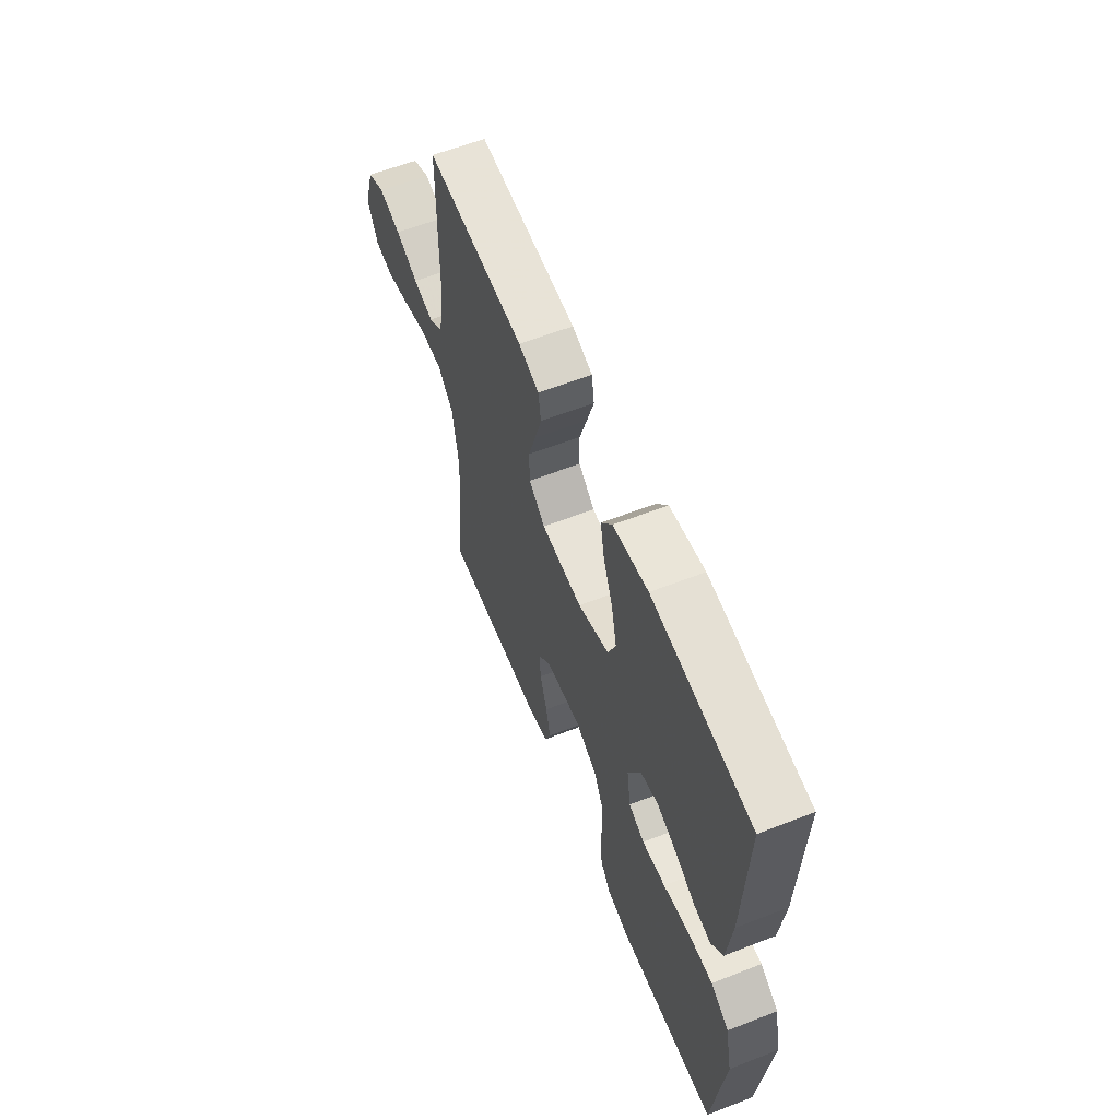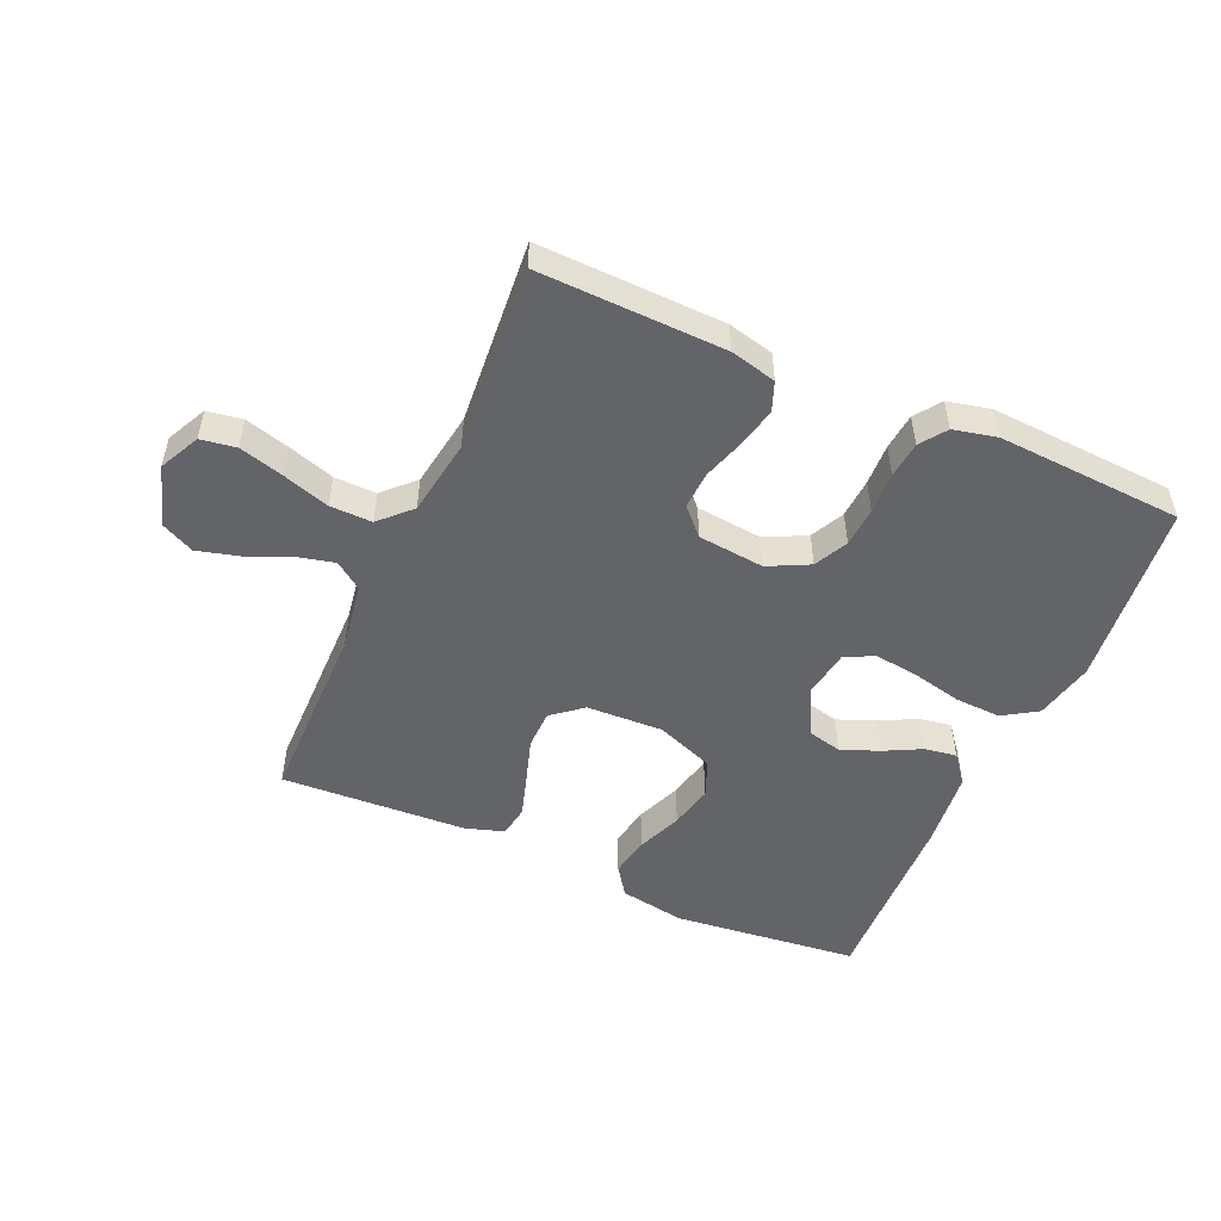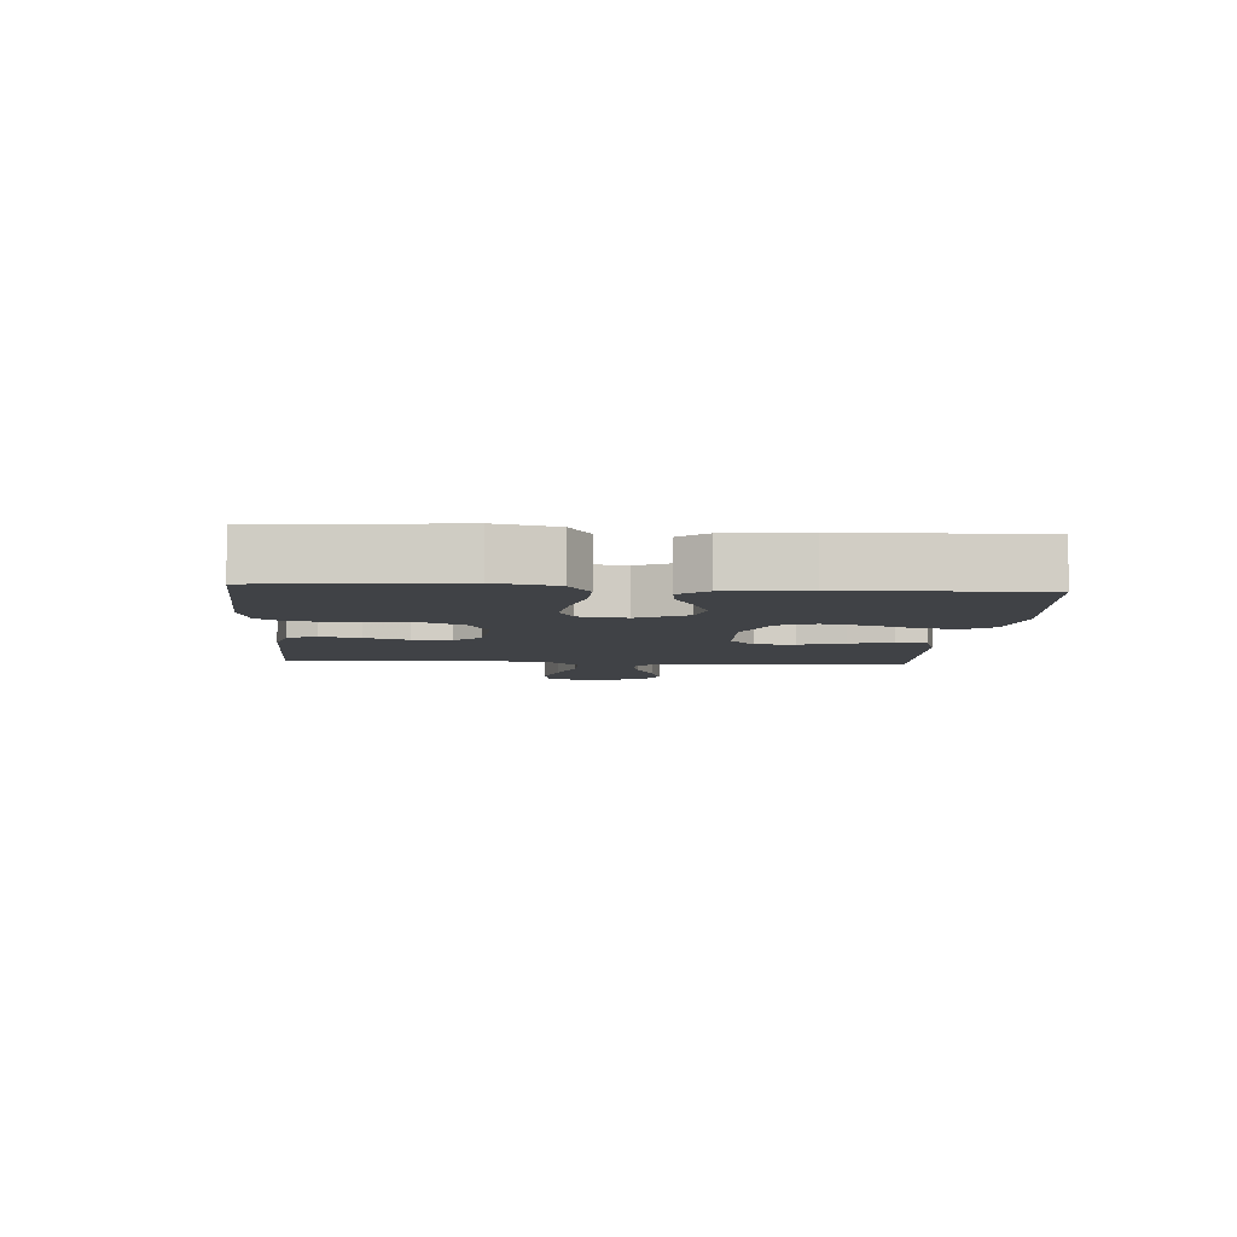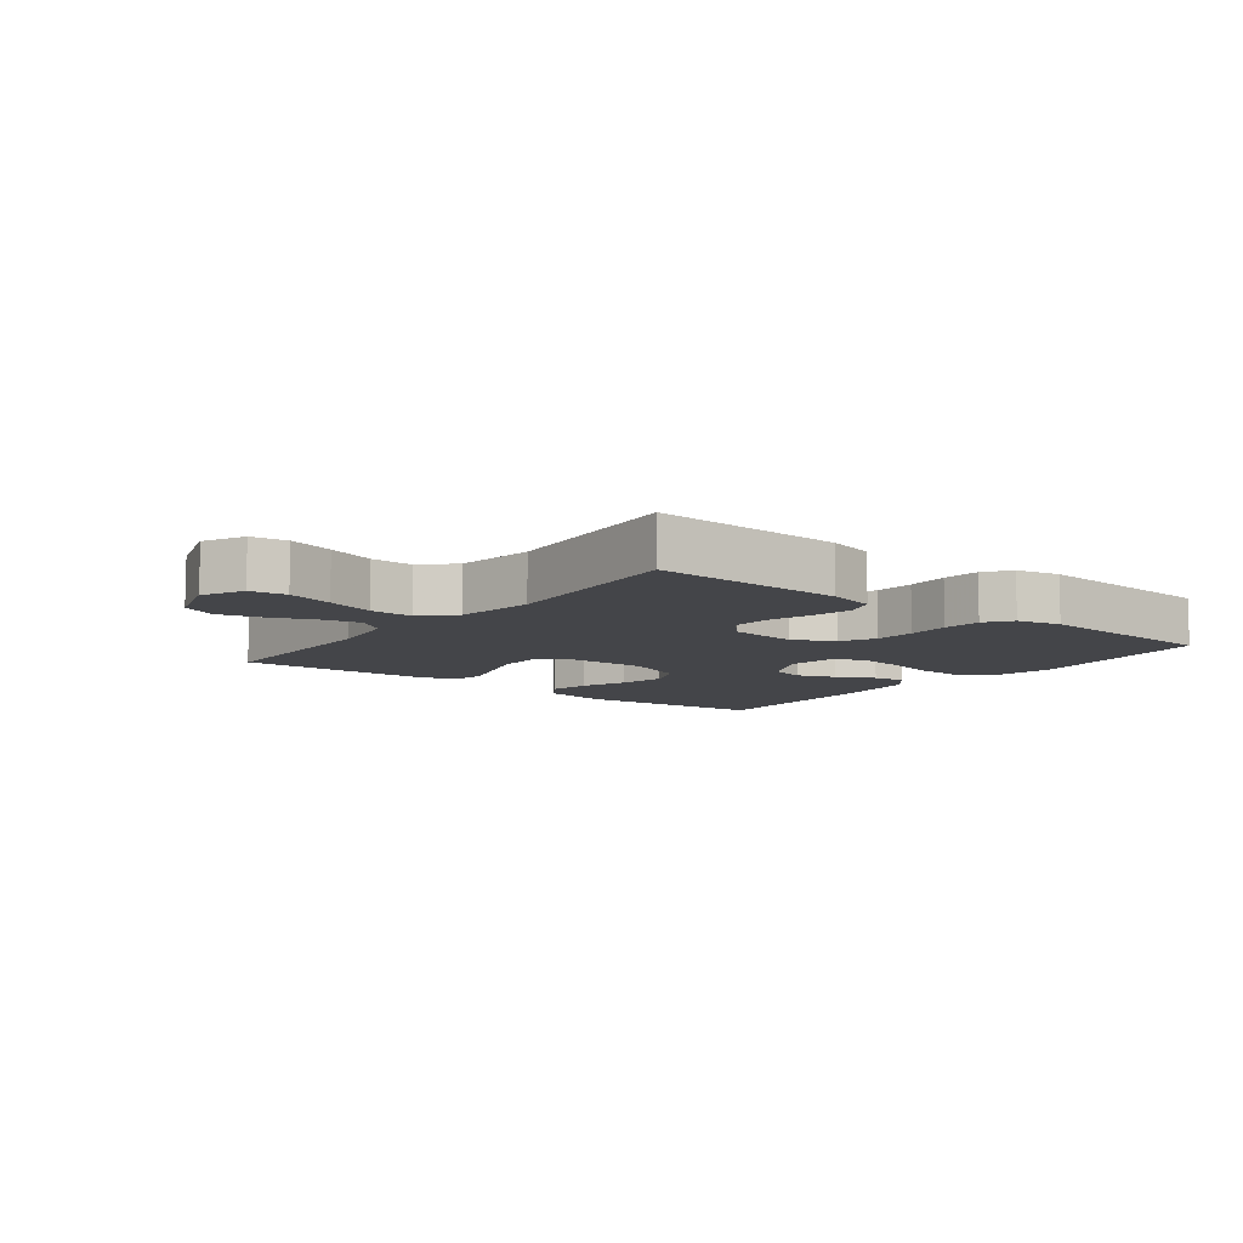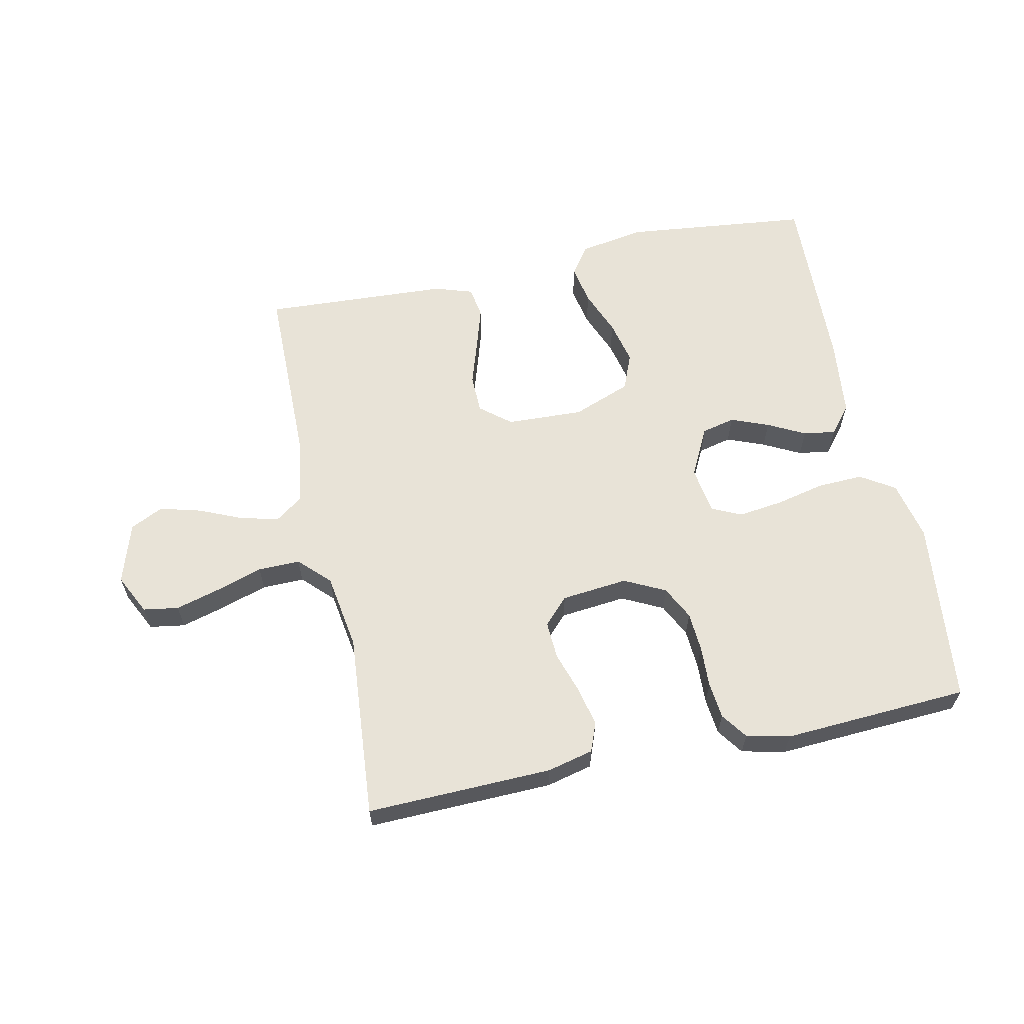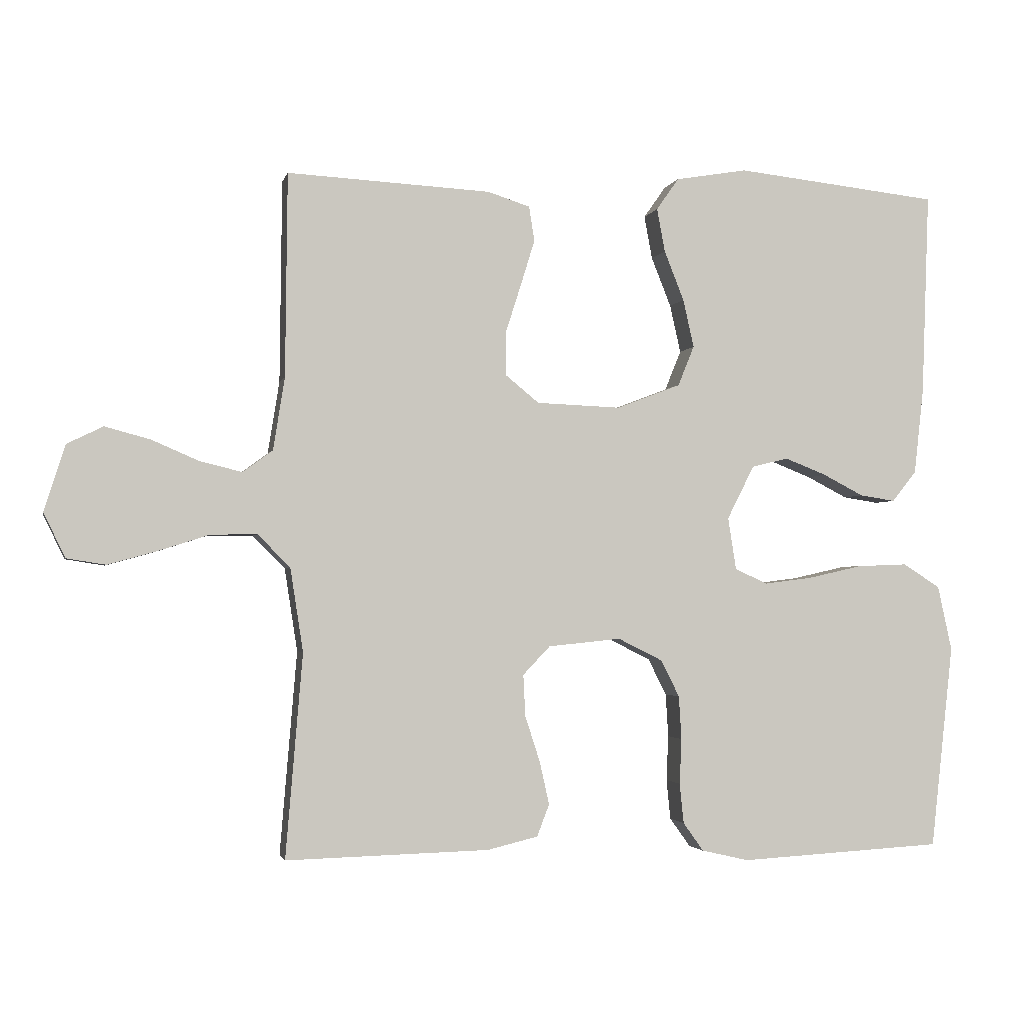
<metadata>
{"format":"obj","ext":"obj","renderer":"f3d","projection":"perspective","resolution":1024,"background":"white","views":[{"elev":60.1,"azim":-111.8,"up":"+Z"},{"elev":-51.1,"azim":156.1,"up":"+Y"},{"elev":-6.2,"azim":-94.3,"up":"+Y"},{"elev":-9.1,"azim":142.0,"up":"+Y"},{"elev":61.6,"azim":168.0,"up":"+Y"},{"elev":-2.3,"azim":167.5,"up":"+Z"}]}
</metadata>
<code>
v 0.5 0.07 0.5
v 0.503 0.07 0.2
v 0.52 0.07 0.093
v 0.564 0.07 0.061
v 0.626 0.07 0.076
v 0.695 0.07 0.106
v 0.762 0.07 0.124
v 0.815 0.07 0.098
v 0.846 0.07 0
v 0.814 0.07 -0.065
v 0.757 0.07 -0.074
v 0.685 0.07 -0.054
v 0.61 0.07 -0.03
v 0.542 0.07 -0.029
v 0.494 0.07 -0.077
v 0.475 0.07 -0.2
v 0.5 0.07 -0.5
v 0.2 0.07 -0.492
v 0.126 0.07 -0.474
v 0.108 0.07 -0.427
v 0.122 0.07 -0.364
v 0.144 0.07 -0.296
v 0.147 0.07 -0.235
v 0.107 0.07 -0.193
v 0 0.07 -0.182
v -0.066 0.07 -0.215
v -0.093 0.07 -0.269
v -0.097 0.07 -0.333
v -0.094 0.07 -0.4
v -0.1 0.07 -0.459
v -0.13 0.07 -0.501
v -0.2 0.07 -0.517
v -0.5 0.07 -0.5
v -0.533 0.07 -0.2
v -0.512 0.07 -0.104
v -0.457 0.07 -0.069
v -0.383 0.07 -0.072
v -0.303 0.07 -0.09
v -0.232 0.07 -0.099
v -0.184 0.07 -0.077
v -0.172 0.07 0
v -0.212 0.07 0.079
v -0.266 0.07 0.092
v -0.327 0.07 0.068
v -0.387 0.07 0.037
v -0.439 0.07 0.029
v -0.475 0.07 0.074
v -0.489 0.07 0.2
v -0.5 0.07 0.5
v -0.2 0.07 0.533
v -0.094 0.07 0.515
v -0.061 0.07 0.468
v -0.073 0.07 0.404
v -0.102 0.07 0.331
v -0.118 0.07 0.26
v -0.094 0.07 0.201
v 0 0.07 0.165
v 0.124 0.07 0.17
v 0.173 0.07 0.21
v 0.174 0.07 0.273
v 0.151 0.07 0.345
v 0.13 0.07 0.413
v 0.138 0.07 0.464
v 0.2 0.07 0.484
v 0.5 0 0.5
v 0.503 0 0.2
v 0.52 0 0.093
v 0.564 0 0.061
v 0.626 0 0.076
v 0.695 0 0.106
v 0.762 0 0.124
v 0.815 0 0.098
v 0.846 0 0
v 0.814 0 -0.065
v 0.757 0 -0.074
v 0.685 0 -0.054
v 0.61 0 -0.03
v 0.542 0 -0.029
v 0.494 0 -0.077
v 0.475 0 -0.2
v 0.5 0 -0.5
v 0.2 0 -0.492
v 0.126 0 -0.474
v 0.108 0 -0.427
v 0.122 0 -0.364
v 0.144 0 -0.296
v 0.147 0 -0.235
v 0.107 0 -0.193
v 0 0 -0.182
v -0.066 0 -0.215
v -0.093 0 -0.269
v -0.097 0 -0.333
v -0.094 0 -0.4
v -0.1 0 -0.459
v -0.13 0 -0.501
v -0.2 0 -0.517
v -0.5 0 -0.5
v -0.533 0 -0.2
v -0.512 0 -0.104
v -0.457 0 -0.069
v -0.383 0 -0.072
v -0.303 0 -0.09
v -0.232 0 -0.099
v -0.184 0 -0.077
v -0.172 0 0
v -0.212 0 0.079
v -0.266 0 0.092
v -0.327 0 0.068
v -0.387 0 0.037
v -0.439 0 0.029
v -0.475 0 0.074
v -0.489 0 0.2
v -0.5 0 0.5
v -0.2 0 0.533
v -0.094 0 0.515
v -0.061 0 0.468
v -0.073 0 0.404
v -0.102 0 0.331
v -0.118 0 0.26
v -0.094 0 0.201
v 0 0 0.165
v 0.124 0 0.17
v 0.173 0 0.21
v 0.174 0 0.273
v 0.151 0 0.345
v 0.13 0 0.413
v 0.138 0 0.464
v 0.2 0 0.484
f 64 1 2
f 63 64 2
f 62 63 2
f 61 62 2
f 60 61 2
f 59 60 2 3
f 58 59 3 4
f 57 58 4
f 52 53 54
f 51 52 54
f 50 51 54
f 49 50 54
f 48 49 54
f 47 48 54
f 46 47 54
f 45 46 54
f 44 45 54
f 43 44 54 55
f 42 43 55 56
f 36 37 38
f 35 36 38
f 34 35 38
f 33 34 38
f 32 33 38
f 31 32 38
f 30 31 38
f 29 30 38
f 28 29 38
f 27 28 38 39
f 26 27 39 40
f 20 21 22
f 19 20 22
f 18 19 22
f 17 18 22
f 16 17 22
f 15 16 22 23
f 14 15 23 24
f 11 12 13
f 10 11 13
f 9 10 13
f 8 9 13
f 7 8 13
f 6 7 13
f 5 6 13
f 4 5 13 14
f 14 24 25
f 4 14 25
f 57 4 25
f 56 57 25
f 42 56 25
f 41 42 25
f 25 26 40 41
f 66 65 128
f 66 128 127
f 66 127 126
f 66 126 125
f 66 125 124
f 67 66 124 123
f 68 67 123 122
f 68 122 121
f 118 117 116
f 118 116 115
f 118 115 114
f 118 114 113
f 118 113 112
f 118 112 111
f 118 111 110
f 118 110 109
f 118 109 108
f 119 118 108 107
f 120 119 107 106
f 102 101 100
f 102 100 99
f 102 99 98
f 102 98 97
f 102 97 96
f 102 96 95
f 102 95 94
f 102 94 93
f 102 93 92
f 103 102 92 91
f 104 103 91 90
f 86 85 84
f 86 84 83
f 86 83 82
f 86 82 81
f 86 81 80
f 87 86 80 79
f 88 87 79 78
f 77 76 75
f 77 75 74
f 77 74 73
f 77 73 72
f 77 72 71
f 77 71 70
f 77 70 69
f 78 77 69 68
f 89 88 78
f 89 78 68
f 89 68 121
f 89 121 120
f 89 120 106
f 89 106 105
f 105 104 90 89
f 1 65 66 2
f 2 66 67 3
f 3 67 68 4
f 4 68 69 5
f 5 69 70 6
f 6 70 71 7
f 7 71 72 8
f 8 72 73 9
f 9 73 74 10
f 10 74 75 11
f 11 75 76 12
f 12 76 77 13
f 13 77 78 14
f 14 78 79 15
f 15 79 80 16
f 16 80 81 17
f 17 81 82 18
f 18 82 83 19
f 19 83 84 20
f 20 84 85 21
f 21 85 86 22
f 22 86 87 23
f 23 87 88 24
f 24 88 89 25
f 25 89 90 26
f 26 90 91 27
f 27 91 92 28
f 28 92 93 29
f 29 93 94 30
f 30 94 95 31
f 31 95 96 32
f 32 96 97 33
f 33 97 98 34
f 34 98 99 35
f 35 99 100 36
f 36 100 101 37
f 37 101 102 38
f 38 102 103 39
f 39 103 104 40
f 40 104 105 41
f 41 105 106 42
f 42 106 107 43
f 43 107 108 44
f 44 108 109 45
f 45 109 110 46
f 46 110 111 47
f 47 111 112 48
f 48 112 113 49
f 49 113 114 50
f 50 114 115 51
f 51 115 116 52
f 52 116 117 53
f 53 117 118 54
f 54 118 119 55
f 55 119 120 56
f 56 120 121 57
f 57 121 122 58
f 58 122 123 59
f 59 123 124 60
f 60 124 125 61
f 61 125 126 62
f 62 126 127 63
f 63 127 128 64
f 64 128 65 1

</code>
